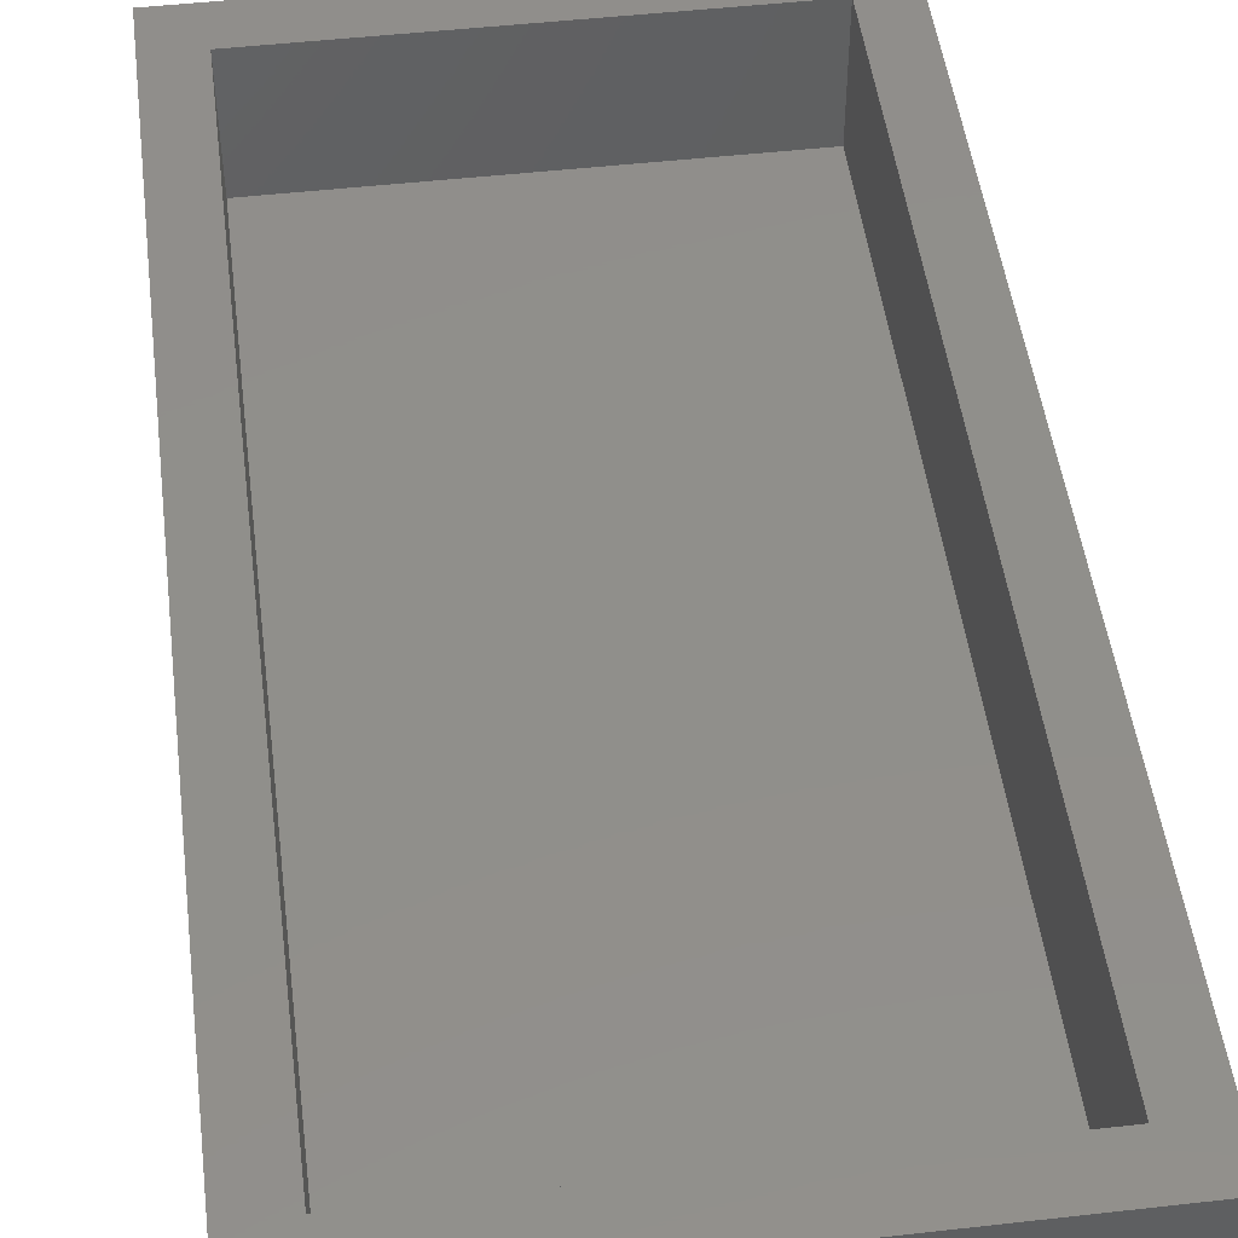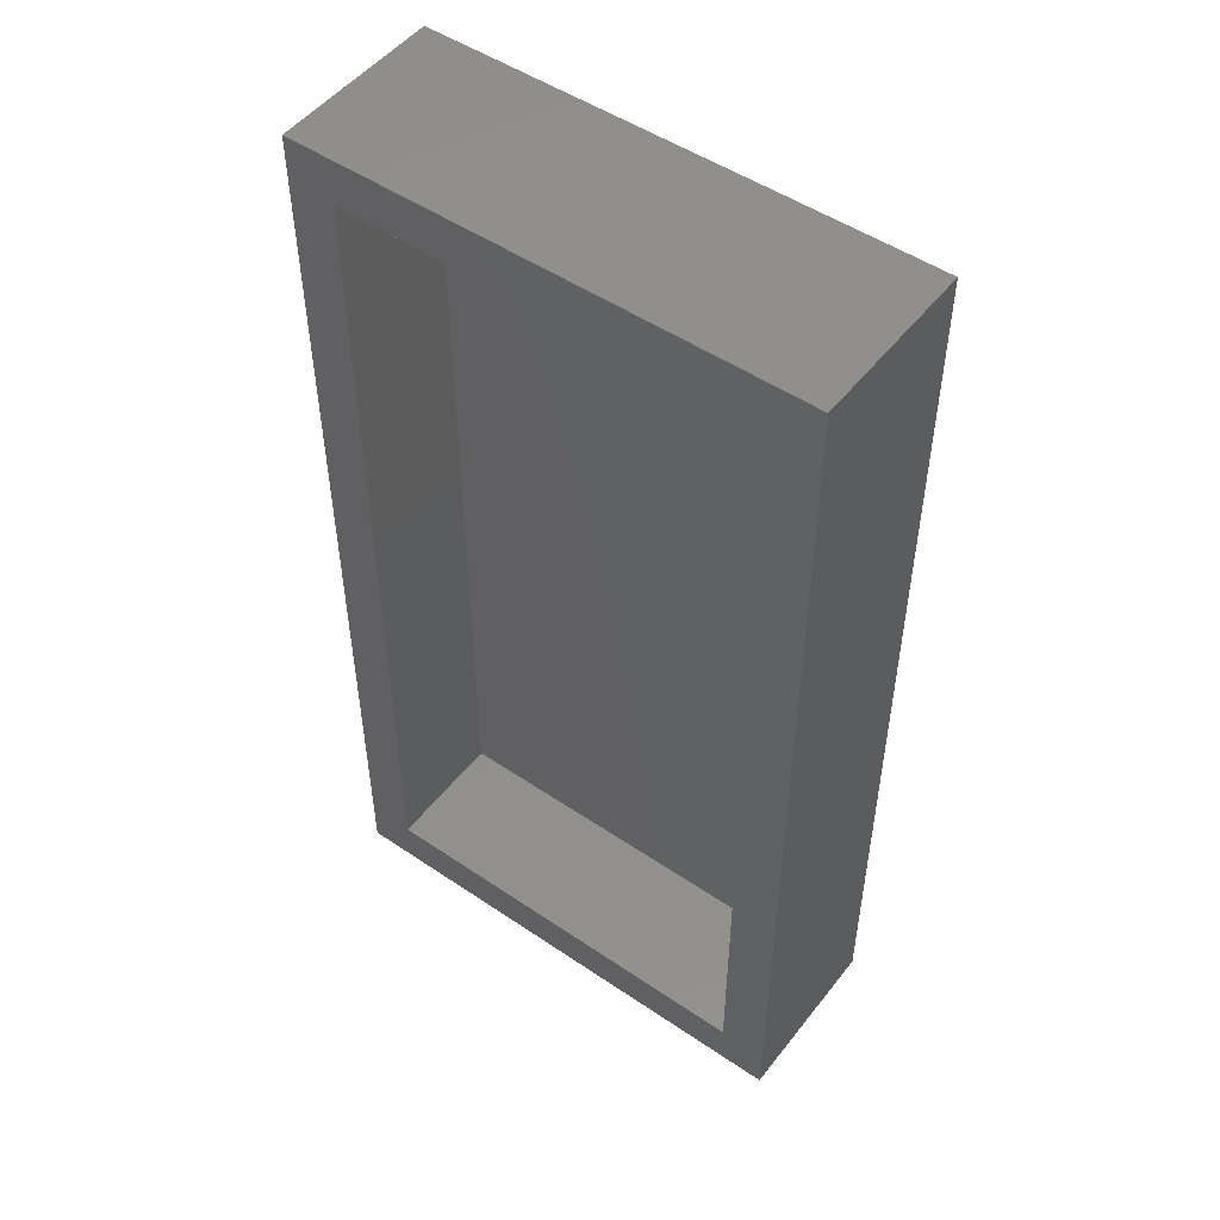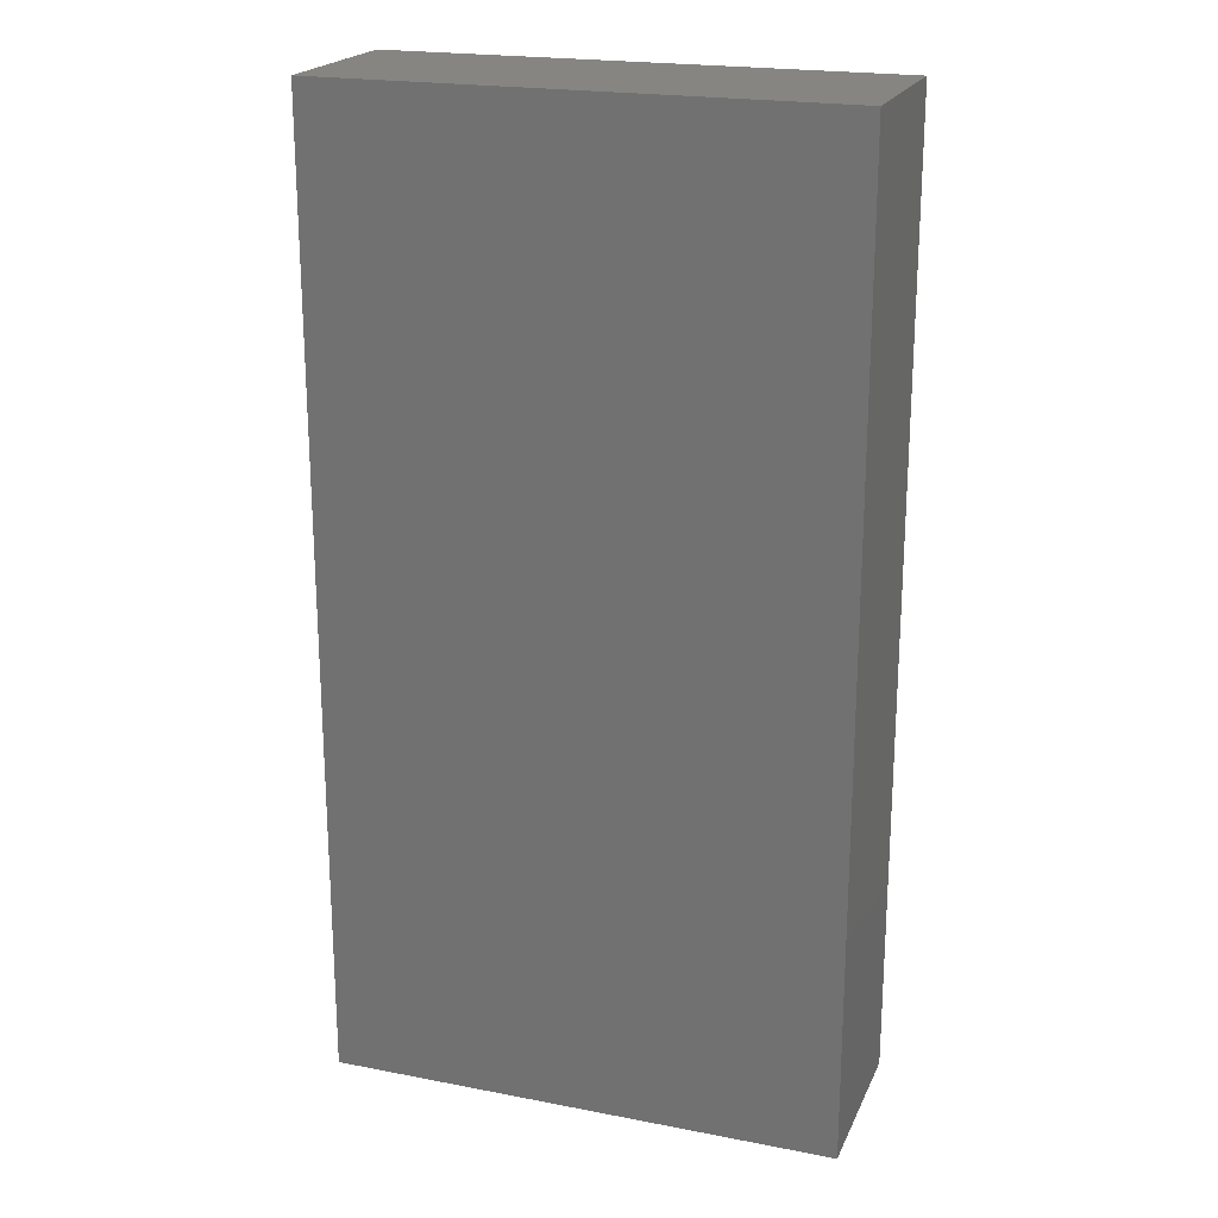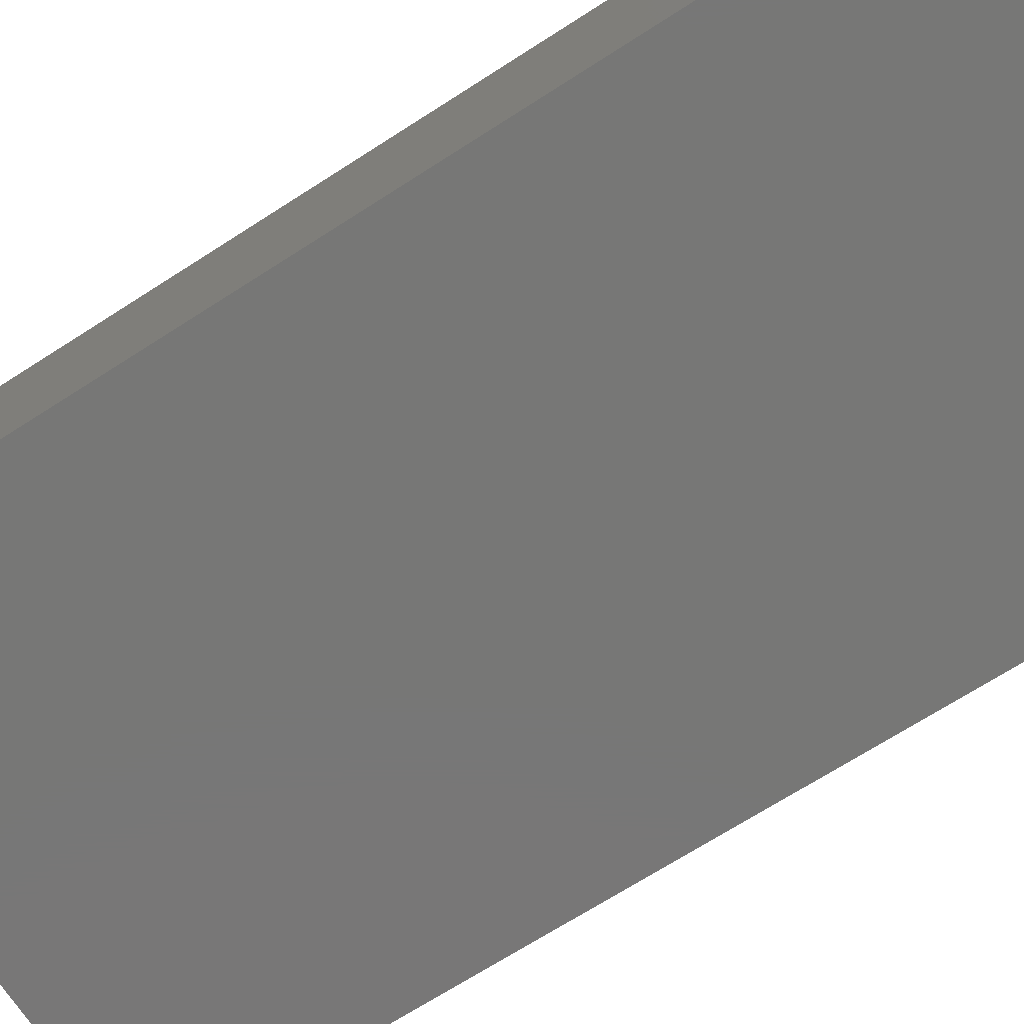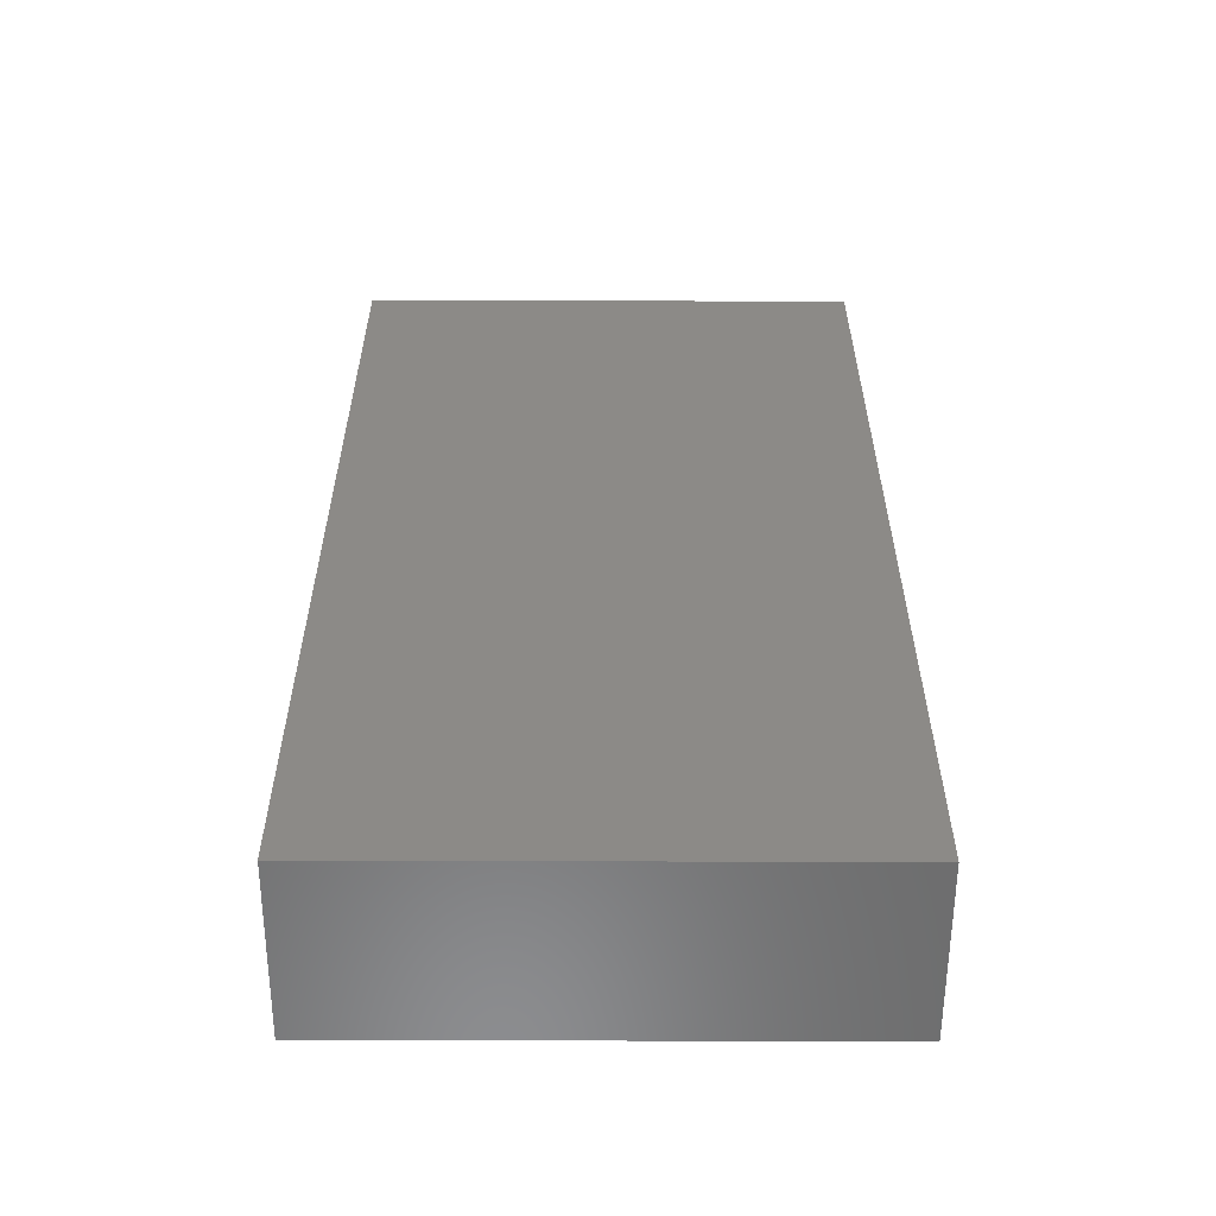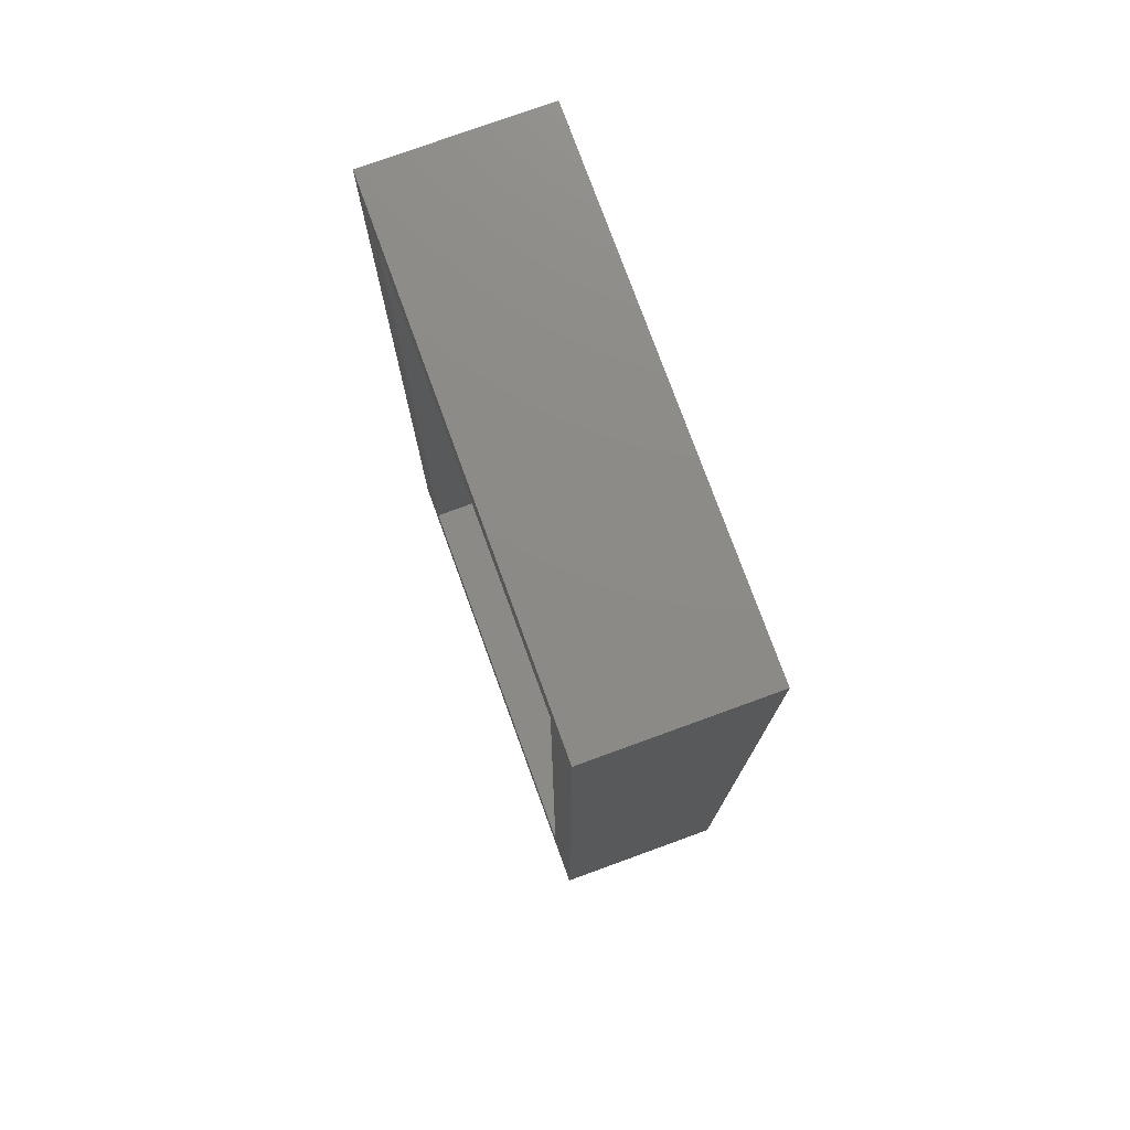
<metadata>
{"format":"stl","ext":"stl","renderer":"f3d","projection":"perspective","resolution":1024,"background":"white","views":[{"elev":48.6,"azim":172.8,"up":"+Y"},{"elev":50.4,"azim":-143.4,"up":"+Z"},{"elev":21.0,"azim":19.1,"up":"+Z"},{"elev":-69.9,"azim":122.7,"up":"+Y"},{"elev":-57.8,"azim":-0.2,"up":"+Z"},{"elev":76.7,"azim":-110.0,"up":"+Z"}]}
</metadata>
<code>
# stl→obj: 16 verts, 28 faces
v 0.04688 2.645e-17 0.75
v 0.07031 2.765e-18 0.2969
v 0.04688 0 0.2734
v 0.2743 1.55e-17 0.2969
v 0.2977 1.566e-17 0.2734
v 0.07031 2.662e-17 0.7266
v 0.2977 4.212e-17 0.75
v 0.2743 3.935e-17 0.7266
v 0.07031 -0.0625 0.2969
v 0.2743 -0.0625 0.2969
v 0.2743 -0.0625 0.7266
v 0.07031 -0.0625 0.7266
v 0.04688 -0.08594 0.2734
v 0.2977 -0.08594 0.2734
v 0.04688 -0.08594 0.75
v 0.2977 -0.08594 0.75
f 1 2 3
f 3 2 4
f 3 4 5
f 2 1 6
f 6 1 7
f 6 7 8
f 8 7 5
f 8 5 4
f 9 10 2
f 2 10 4
f 10 11 4
f 4 11 8
f 11 12 8
f 8 12 6
f 12 9 6
f 6 9 2
f 9 12 10
f 10 12 11
f 13 14 15
f 15 14 16
f 15 1 13
f 13 1 3
f 16 7 15
f 15 7 1
f 14 5 16
f 16 5 7
f 13 3 14
f 14 3 5

</code>
